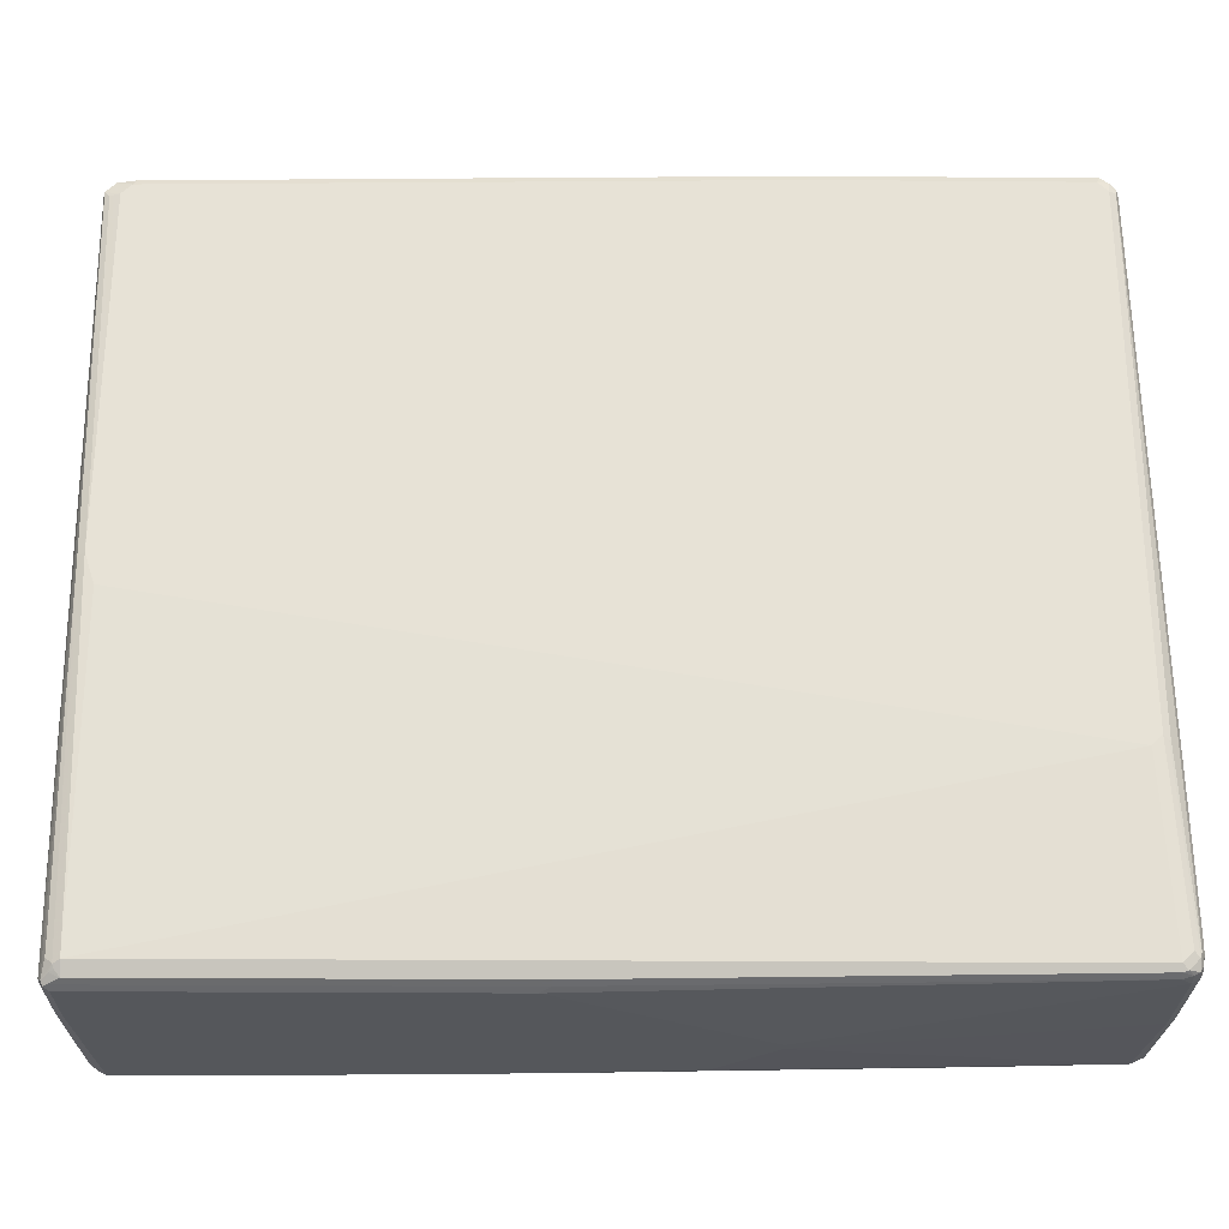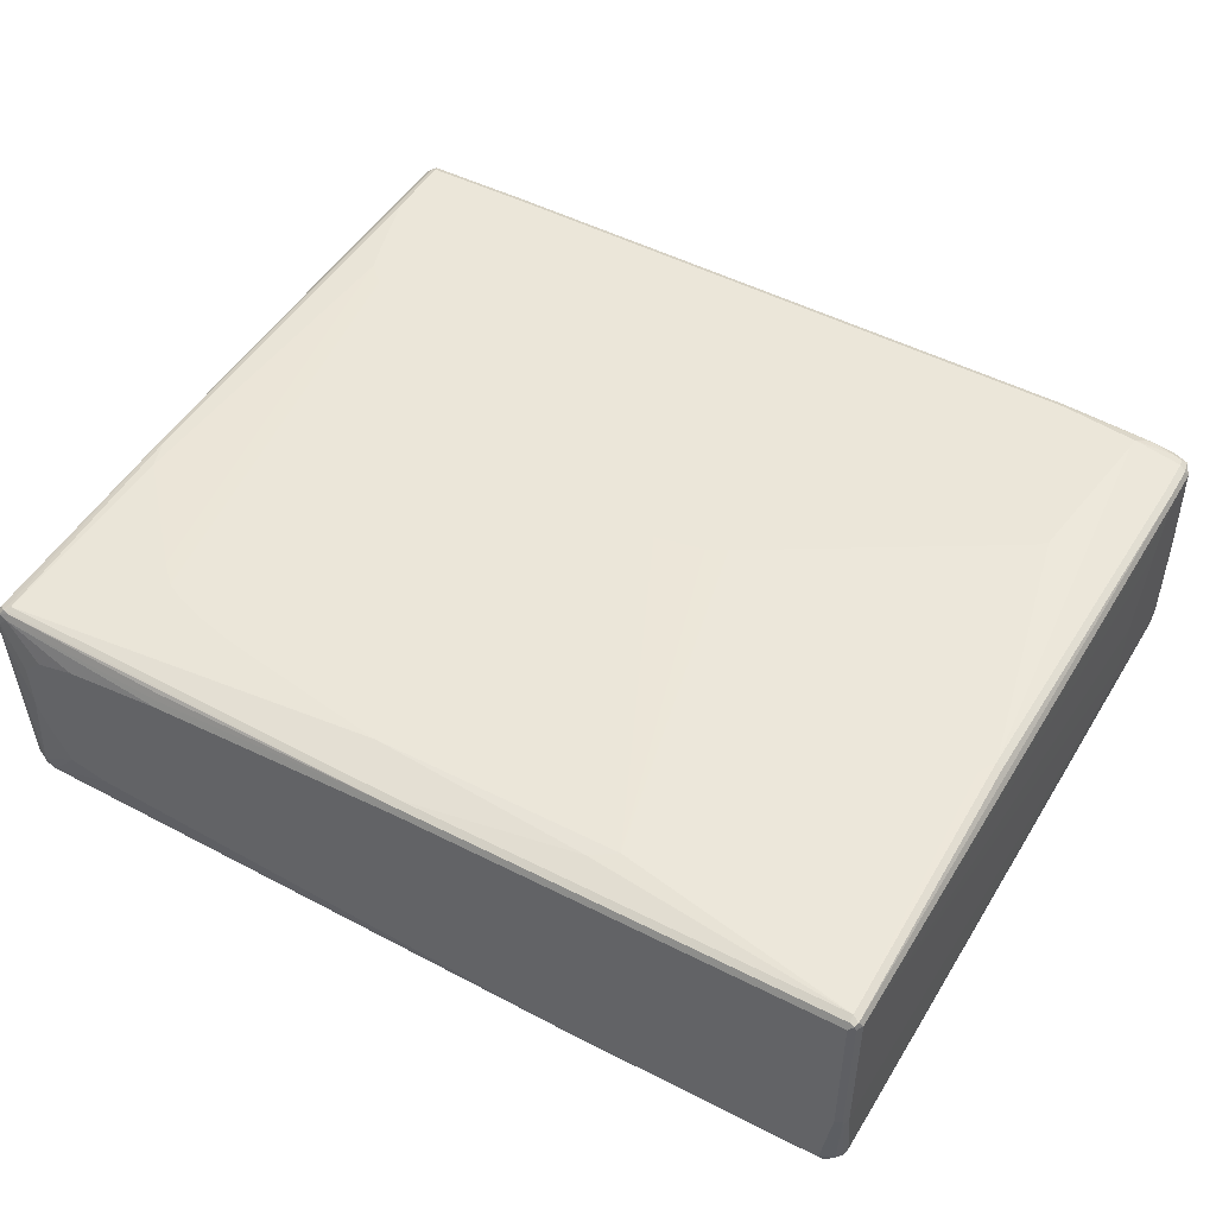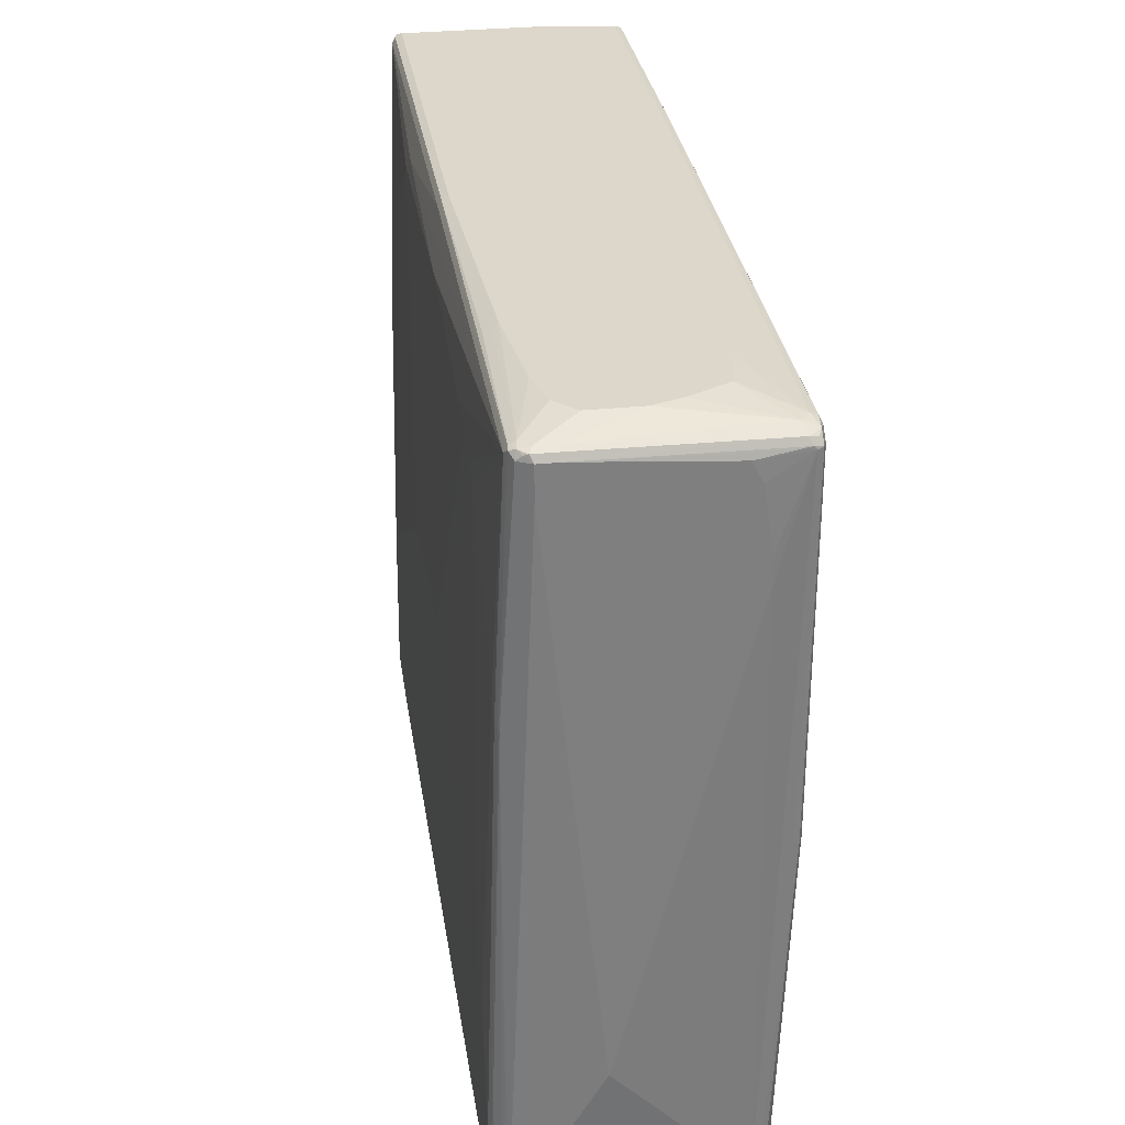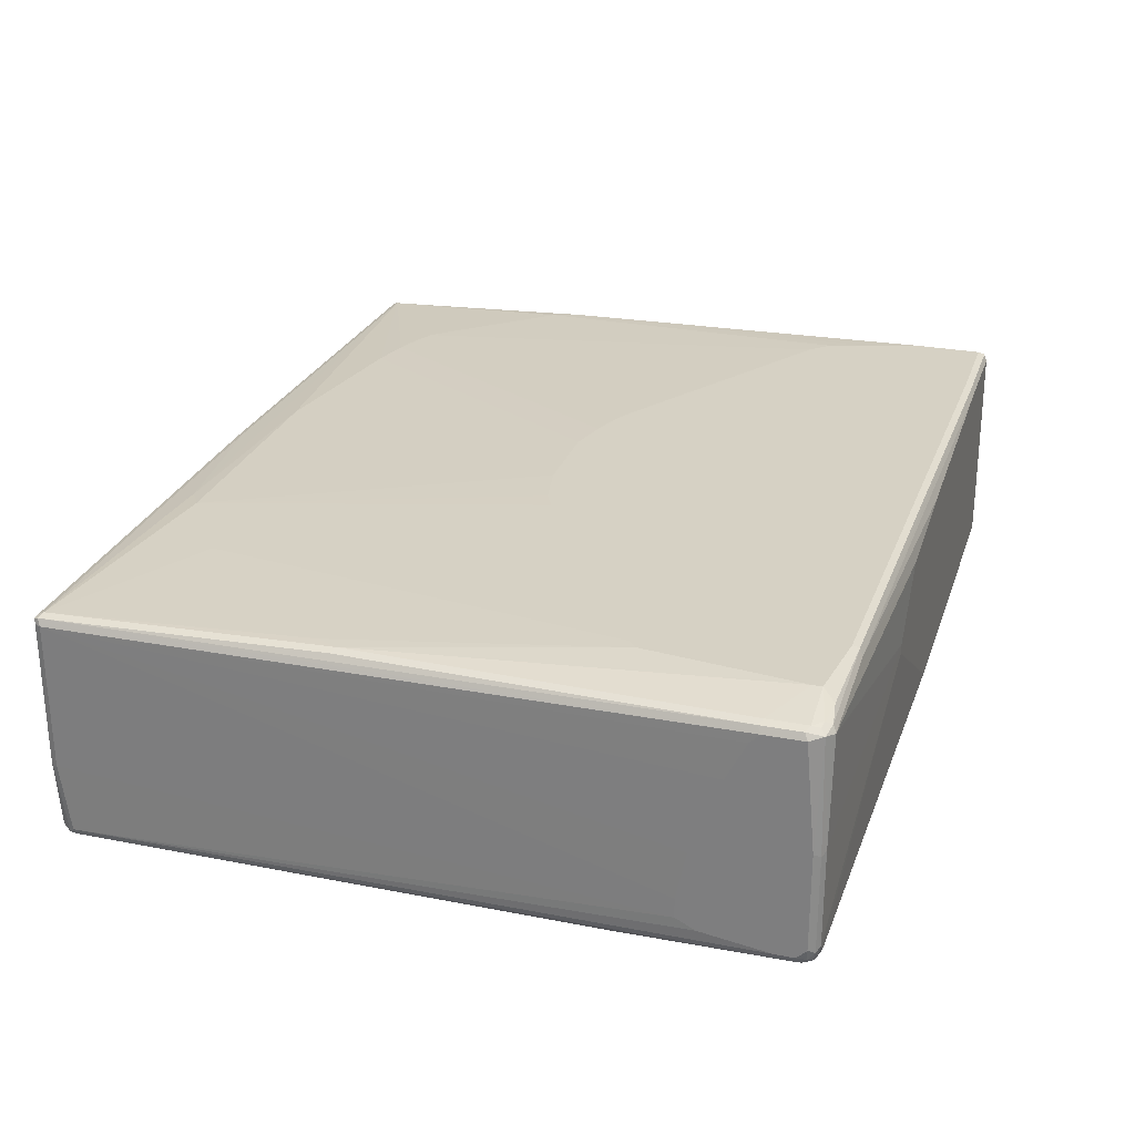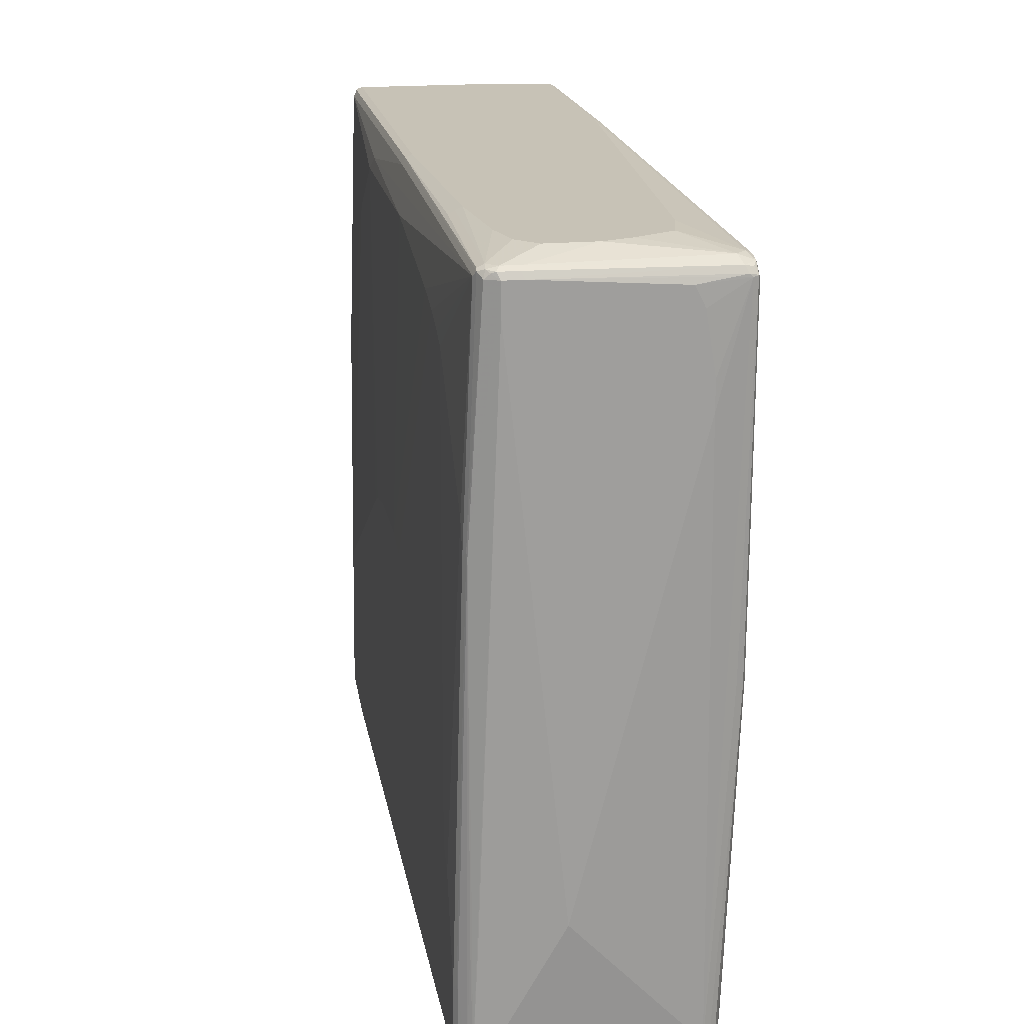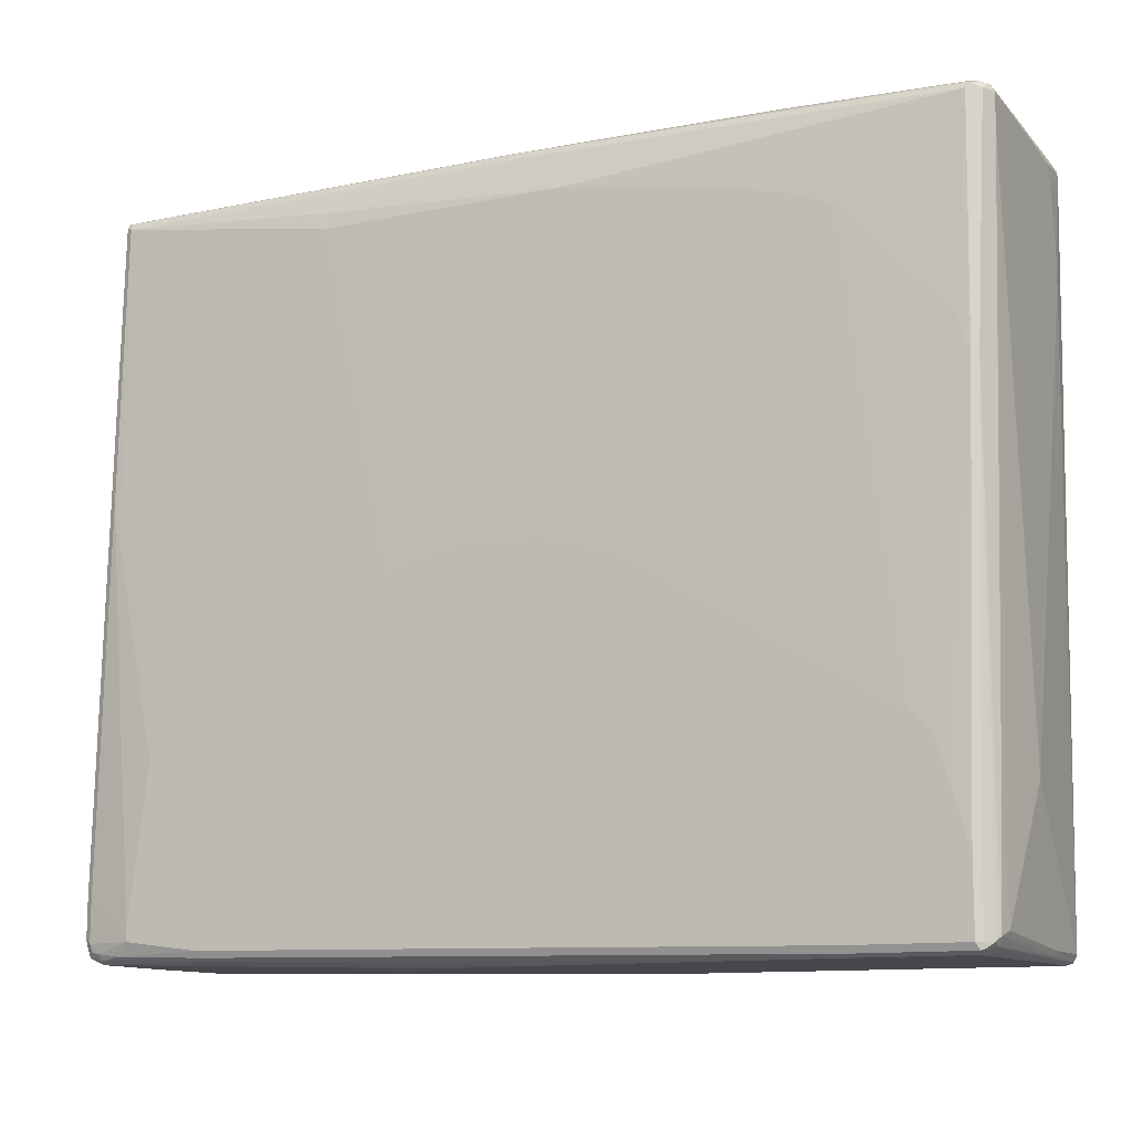
<metadata>
{"format":"obj","ext":"obj","renderer":"f3d","projection":"perspective","resolution":1024,"background":"white","views":[{"elev":-26.6,"azim":179.3,"up":"+Y"},{"elev":48.5,"azim":-150.4,"up":"+Z"},{"elev":30.7,"azim":81.4,"up":"+Y"},{"elev":26.6,"azim":-72.9,"up":"+Z"},{"elev":19.3,"azim":80.0,"up":"+Y"},{"elev":-11.7,"azim":26.6,"up":"+Y"}]}
</metadata>
<code>
v -0.2306 -0.6259 0.06587
v -0.2306 -0.6259 0.04939
v -0.1317 -0.6259 0.1647
v -0.7248 -0.6095 0.1812
v -0.7412 -0.6095 -0
v -0.7412 -0.6095 -0.1647
v -0.7248 -0.6095 -0.1812
v 0.09881 -0.6259 -0.1647
v -0.5271 -0.6095 0.1977
v 0.08234 -0.6259 0.1812
v -0.7193 -0.604 0.1922
v -0.7331 -0.6013 0.1894
v -0.7467 -0.5985 0.1867
v -0.7522 -0.604 -0.005451
v -0.7412 -0.6053 -0.1833
v -0.7522 -0.604 -0.1702
v -0.7248 -0.604 -0.1922
v 0.08234 -0.6205 -0.1757
v 0.7248 -0.6259 -0.1647
v -0.5216 -0.604 0.2087
v 0.5271 -0.6259 0.1977
v 0.5326 -0.6205 0.2087
v -0.6808 -0.5985 0.2032
v -0.7248 -0.5931 0.1977
v -0.7386 -0.5903 0.1949
v -0.7495 -0.5847 0.1894
v -0.7578 -0.5765 0.1812
v -0.7578 -0.5931 -0
v -0.7495 -0.6013 -0.1853
v -0.7331 -0.6013 -0.1935
v -0.7578 -0.5931 -0.1647
v -0.7537 -0.5931 -0.1833
v -0.7248 -0.5931 -0.1977
v 0.08234 -0.615 -0.1867
v 0.7248 -0.6205 -0.1757
v 0.7331 -0.6219 -0.173
v 0.7248 -0.6259 -0.06587
v -0.5271 -0.5931 0.2142
v 0.7083 -0.6259 0.1977
v 0.7138 -0.6205 0.2087
v 0.5271 -0.6095 0.2142
v -0.6699 -0.5876 0.2087
v -0.7412 -0.5765 0.1977
v -0.6589 -0.5765 0.2142
v -0.7522 -0.571 0.1922
v -0.7578 -0.5107 0.1812
v -0.7495 -0.5847 -0.1935
v -0.7578 -0.5765 -0.1812
v -0.7522 -0.5765 -0.1922
v -0.7412 -0.5765 -0.1977
v -0.7248 -0.2801 -0.2142
v -0.7083 -0.2965 -0.2142
v 0.7083 -0.5931 -0.1977
v 0.7083 -0.615 -0.1867
v 0.7357 -0.615 -0.1757
v 0.7412 -0.6095 -0.1647
v 0.7357 -0.6205 -0.1647
v 0.7357 -0.6205 -0.06587
v 0.7248 -0.6074 -0.1853
v 0.7193 -0.6205 0.1977
v 0.7208 -0.6177 0.2059
v 0.7083 -0.6095 0.2142
v -0.7412 -0.5107 0.1977
v -0.6589 -0.5601 0.2142
v -0.7522 -0.5052 0.1922
v -0.7578 -0.4942 0.1647
v -0.7357 0.615 0.1757
v -0.7412 0.6095 0.1647
v -0.7331 -0.2883 -0.21
v -0.7578 -0.5436 -0.1812
v -0.7537 -0.5354 -0.1894
v -0.7522 -0.5436 -0.1922
v -0.7357 -0.2801 -0.2087
v -0.7248 0.5931 -0.2142
v 0.7083 -0.06582 -0.2142
v 0.7248 -0.01642 -0.2142
v 0.7357 -0.02194 -0.2087
v 0.7193 -0.5985 -0.1922
v 0.7166 -0.6053 -0.1894
v 0.7302 -0.5876 -0.1867
v 0.7412 -0.6095 -0.06587
v 0.7372 -0.6177 -0.05765
v 0.7412 -0.01642 -0.1977
v 0.7495 0.5807 -0.2059
v 0.7522 0.582 -0.1977
v 0.7578 0.3954 -0.1483
v 0.7578 -0.3788 0.04939
v 0.7302 -0.615 0.1812
v 0.7193 -0.6095 0.2087
v 0.731 -0.6095 0.1977
v 0.7166 -0.486 0.21
v 0.7083 -0.4942 0.2142
v -0.7248 0.1318 0.1977
v -0.626 -0.2965 0.2142
v -0.7357 0.1373 0.1922
v -0.7578 -0.4612 0.09883
v -0.7331 0.6219 0.173
v -0.7248 0.6095 0.1812
v -0.7248 0.6205 0.1757
v -0.7578 -0.3954 -0.1153
v -0.7578 -0.4118 -0.03291
v -0.7357 0.6205 0.1647
v -0.7372 0.6177 0.05765
v -0.7412 0.6095 -0.08235
v -0.7357 0.5931 -0.2087
v -0.7578 -0.4282 -0.1647
v -0.7412 0.5931 -0.1977
v -0.7372 0.6013 -0.2059
v -0.7083 0.6095 -0.2142
v -0.7268 0.6095 -0.21
v 0.7248 0.5765 -0.2142
v 0.7412 0.5744 -0.21
v 0.7412 -0.5931 0.1647
v 0.7372 -0.6013 0.1894
v 0.7495 0.5847 -0.2059
v 0.7522 0.5876 -0.1922
v 0.7537 0.5847 -0.173
v 0.7578 0.5765 -0.1153
v 0.7578 0.5436 -0.1318
v 0.7578 0.4448 -0.1483
v 0.7578 0.5436 0.1483
v 0.7193 -0.4942 0.2087
v 0.7357 -0.4118 0.1922
v 0.7357 0.1977 0.1922
v 0.7331 0.2059 0.1935
v 0.7248 0.1977 0.1977
v 0.6754 -0.3788 0.2142
v -0.7083 0.1647 0.1977
v -0.6095 -0.2801 0.2142
v -0.4777 0.4448 0.1977
v -0.7331 0.6219 0.008218
v -0.7248 0.6259 0.1647
v -0.3294 0.5436 0.1977
v -0.2883 0.5683 0.1935
v 0 0.6095 0.1812
v 0 0.6205 0.1757
v -0.7578 -0.3954 -0.1483
v -0.7357 0.6205 -0.08235
v -0.7372 0.6177 -0.09061
v -0.7302 0.615 -0.1977
v -0.7138 0.6205 -0.2087
v -0.28 0.6095 -0.2142
v -0.7208 0.6177 -0.2059
v 0.7083 0.5931 -0.2142
v 0.7357 0.5876 -0.2087
v 0.7412 -0.4118 0.1812
v 0.7372 -0.42 0.1894
v 0.7331 0.6013 -0.2059
v 0.744 0.5958 -0.2004
v 0.7467 0.5985 -0.1867
v 0.7578 0.5931 0.1153
v 0.7578 0.5931 0.1483
v 0.7467 0.5931 0.1702
v 0.7331 0.6013 0.1771
v 0.7248 0.5931 0.1812
v 0.7083 0.2471 0.1977
v 0.6589 -0.3294 0.2142
v -0.1976 -0.03285 0.2142
v -0.7248 0.6259 -0.08235
v 0 0.6259 0.1647
v -0.1647 -0.01642 0.2142
v -0.08234 -0 0.2142
v 0.08234 0.5436 0.1977
v 0.00816 0.6177 0.1771
v 0.7248 0.604 0.1757
v 0.4283 0.615 0.1702
v 0.4283 0.6205 0.1592
v -0.7193 0.6205 -0.1977
v -0.7083 0.6259 -0.1977
v -0.2855 0.6205 -0.2087
v 0.7028 0.604 -0.2087
v 0.7083 0.6095 -0.1977
v 0.7221 0.6068 -0.1949
v 0.7248 0.6095 -0.1812
v 0.7522 0.604 0.1208
v 0.7412 0.6095 0.1153
v 0.7522 0.604 0.1538
v 0.7495 0.6013 0.1606
v 0.7412 0.6053 0.1668
v 0.3789 0.4942 0.1977
v 0.4448 0.4777 0.1977
v 0.4942 0.4612 0.1977
v 0.5271 0.4448 0.1977
v 0.5601 0.4118 0.1977
v 0.6424 -0.3129 0.2142
v 0.4283 0.6259 0.1483
v 0.06587 -0 0.2142
v 0.7248 0.6095 0.1647
v -0.28 0.6259 -0.1977
v 0.5765 0.6259 -0.1318
v 0.6424 0.6259 -0.1153
v 0.6754 0.6259 -0.04939
v 0.6918 0.6259 0
v 0.7412 0.6095 0.1483
v 0.1317 -0.01642 0.2142
v 0.1812 -0.03285 0.2142
v 0.2141 -0.04939 0.2142
v 0.626 -0.2965 0.2142
v 0.593 0.6259 0.1318
v 0.6589 0.6259 0.1153
v 0.6918 0.6259 0.08235
f 1 2 8
f 1 8 19
f 1 19 37
f 1 37 39
f 1 39 21
f 1 21 10
f 1 10 3
f 1 3 4
f 1 4 5
f 1 5 6
f 1 6 2
f 2 6 7
f 2 7 8
f 3 9 4
f 3 10 9
f 4 11 12
f 4 12 13
f 4 13 5
f 4 9 20
f 4 20 11
f 5 13 14
f 5 14 16
f 5 16 6
f 6 15 7
f 6 16 15
f 7 15 17
f 7 17 34
f 7 34 18
f 7 18 8
f 8 18 35
f 8 35 19
f 9 10 21
f 9 21 22
f 9 22 20
f 11 23 24
f 11 24 12
f 11 20 23
f 12 24 25
f 12 25 13
f 13 26 27
f 13 27 28
f 13 28 14
f 13 25 26
f 14 28 31
f 14 31 16
f 15 16 29
f 15 29 30
f 15 30 17
f 16 31 32
f 16 32 29
f 17 30 33
f 17 33 34
f 18 34 54
f 18 54 35
f 19 35 36
f 19 36 37
f 20 38 23
f 20 22 38
f 21 39 40
f 21 40 22
f 22 40 62
f 22 62 41
f 22 41 38
f 23 38 42
f 23 42 24
f 24 43 25
f 24 42 44
f 24 44 43
f 25 43 45
f 25 45 26
f 26 45 27
f 27 45 65
f 27 65 46
f 27 46 66
f 27 66 96
f 27 96 101
f 27 101 100
f 27 100 137
f 27 137 106
f 27 106 70
f 27 70 48
f 27 48 31
f 27 31 28
f 29 32 47
f 29 47 30
f 30 47 50
f 30 50 33
f 31 48 32
f 32 49 47
f 32 48 49
f 33 50 51
f 33 51 52
f 33 52 53
f 33 53 54
f 33 54 34
f 35 54 36
f 36 55 56
f 36 56 57
f 36 57 58
f 36 58 37
f 36 54 59
f 36 59 55
f 37 58 60
f 37 60 39
f 38 44 42
f 38 41 62
f 38 62 92
f 38 92 127
f 38 127 157
f 38 157 185
f 38 185 198
f 38 198 197
f 38 197 196
f 38 196 195
f 38 195 187
f 38 187 162
f 38 162 161
f 38 161 158
f 38 158 129
f 38 129 94
f 38 94 64
f 38 64 44
f 39 60 40
f 40 60 61
f 40 61 62
f 43 63 65
f 43 65 45
f 43 44 64
f 43 64 63
f 46 65 67
f 46 67 68
f 46 68 66
f 47 49 73
f 47 73 69
f 47 69 51
f 47 51 50
f 48 70 71
f 48 71 49
f 49 71 72
f 49 72 105
f 49 105 73
f 51 69 74
f 51 74 109
f 51 109 142
f 51 142 144
f 51 144 111
f 51 111 76
f 51 76 75
f 51 75 52
f 52 75 53
f 53 75 76
f 53 76 77
f 53 77 78
f 53 78 54
f 54 78 79
f 54 79 59
f 55 59 78
f 55 78 80
f 55 80 77
f 55 77 83
f 55 83 56
f 56 81 82
f 56 82 57
f 56 83 84
f 56 84 85
f 56 85 86
f 56 86 87
f 56 87 81
f 57 82 58
f 58 82 88
f 58 88 60
f 59 79 78
f 60 88 61
f 61 89 62
f 61 88 90
f 61 90 89
f 62 89 91
f 62 91 92
f 63 93 95
f 63 95 65
f 63 64 93
f 64 94 93
f 65 95 67
f 66 68 96
f 67 97 68
f 67 95 93
f 67 93 98
f 67 98 99
f 67 99 97
f 68 100 101
f 68 101 96
f 68 97 102
f 68 102 103
f 68 103 139
f 68 139 104
f 68 104 137
f 68 137 100
f 69 73 105
f 69 105 74
f 70 106 107
f 70 107 108
f 70 108 71
f 71 108 105
f 71 105 72
f 74 105 110
f 74 110 109
f 76 111 112
f 76 112 77
f 77 80 78
f 77 112 84
f 77 84 83
f 81 87 113
f 81 113 114
f 81 114 82
f 82 114 88
f 84 115 85
f 84 112 115
f 85 115 116
f 85 116 117
f 85 117 118
f 85 118 119
f 85 119 120
f 85 120 86
f 86 120 119
f 86 119 118
f 86 118 151
f 86 151 152
f 86 152 121
f 86 121 87
f 87 121 113
f 88 114 90
f 89 90 122
f 89 122 91
f 90 114 123
f 90 123 124
f 90 124 122
f 91 122 124
f 91 124 125
f 91 125 126
f 91 126 92
f 92 126 127
f 93 128 98
f 93 94 128
f 94 129 130
f 94 130 128
f 97 131 138
f 97 138 102
f 97 99 132
f 97 132 159
f 97 159 131
f 98 128 130
f 98 130 133
f 98 133 134
f 98 134 135
f 98 135 136
f 98 136 99
f 99 136 160
f 99 160 132
f 102 138 139
f 102 139 103
f 104 107 137
f 104 139 107
f 105 108 110
f 106 137 107
f 107 139 108
f 108 139 140
f 108 140 110
f 109 110 141
f 109 141 170
f 109 170 142
f 110 140 143
f 110 143 141
f 111 144 145
f 111 145 115
f 111 115 112
f 113 121 146
f 113 146 114
f 114 146 121
f 114 121 152
f 114 152 147
f 114 147 124
f 114 124 123
f 115 145 148
f 115 148 149
f 115 149 116
f 116 149 150
f 116 150 151
f 116 151 117
f 117 151 118
f 124 147 152
f 124 152 153
f 124 153 125
f 125 153 154
f 125 154 155
f 125 155 126
f 126 155 156
f 126 156 157
f 126 157 127
f 129 158 133
f 129 133 130
f 131 159 138
f 132 160 186
f 132 186 199
f 132 199 200
f 132 200 201
f 132 201 193
f 132 193 192
f 132 192 191
f 132 191 190
f 132 190 189
f 132 189 169
f 132 169 159
f 133 158 161
f 133 161 162
f 133 162 187
f 133 187 163
f 133 163 134
f 134 163 155
f 134 155 135
f 135 155 154
f 135 154 164
f 135 164 136
f 136 164 154
f 136 154 165
f 136 165 166
f 136 166 167
f 136 167 186
f 136 186 160
f 138 140 139
f 138 159 169
f 138 169 168
f 138 168 140
f 140 168 141
f 140 141 143
f 141 168 169
f 141 169 189
f 141 189 170
f 142 170 144
f 144 171 148
f 144 148 145
f 144 170 171
f 148 171 172
f 148 172 173
f 148 173 174
f 148 174 150
f 148 150 149
f 150 175 151
f 150 174 176
f 150 176 175
f 151 175 177
f 151 177 152
f 152 177 178
f 152 178 153
f 153 178 179
f 153 179 154
f 154 179 165
f 155 163 180
f 155 180 181
f 155 181 182
f 155 182 183
f 155 183 184
f 155 184 156
f 156 184 157
f 157 184 185
f 163 187 180
f 165 179 188
f 165 188 167
f 165 167 166
f 167 188 186
f 170 189 172
f 170 172 171
f 172 190 191
f 172 191 174
f 172 174 173
f 172 189 190
f 174 191 192
f 174 192 193
f 174 193 176
f 175 176 194
f 175 194 177
f 176 193 201
f 176 201 194
f 177 194 179
f 177 179 178
f 179 194 188
f 180 187 195
f 180 195 181
f 181 195 196
f 181 196 182
f 182 196 183
f 183 196 197
f 183 197 198
f 183 198 185
f 183 185 184
f 186 188 199
f 188 194 201
f 188 201 200
f 188 200 199

</code>
